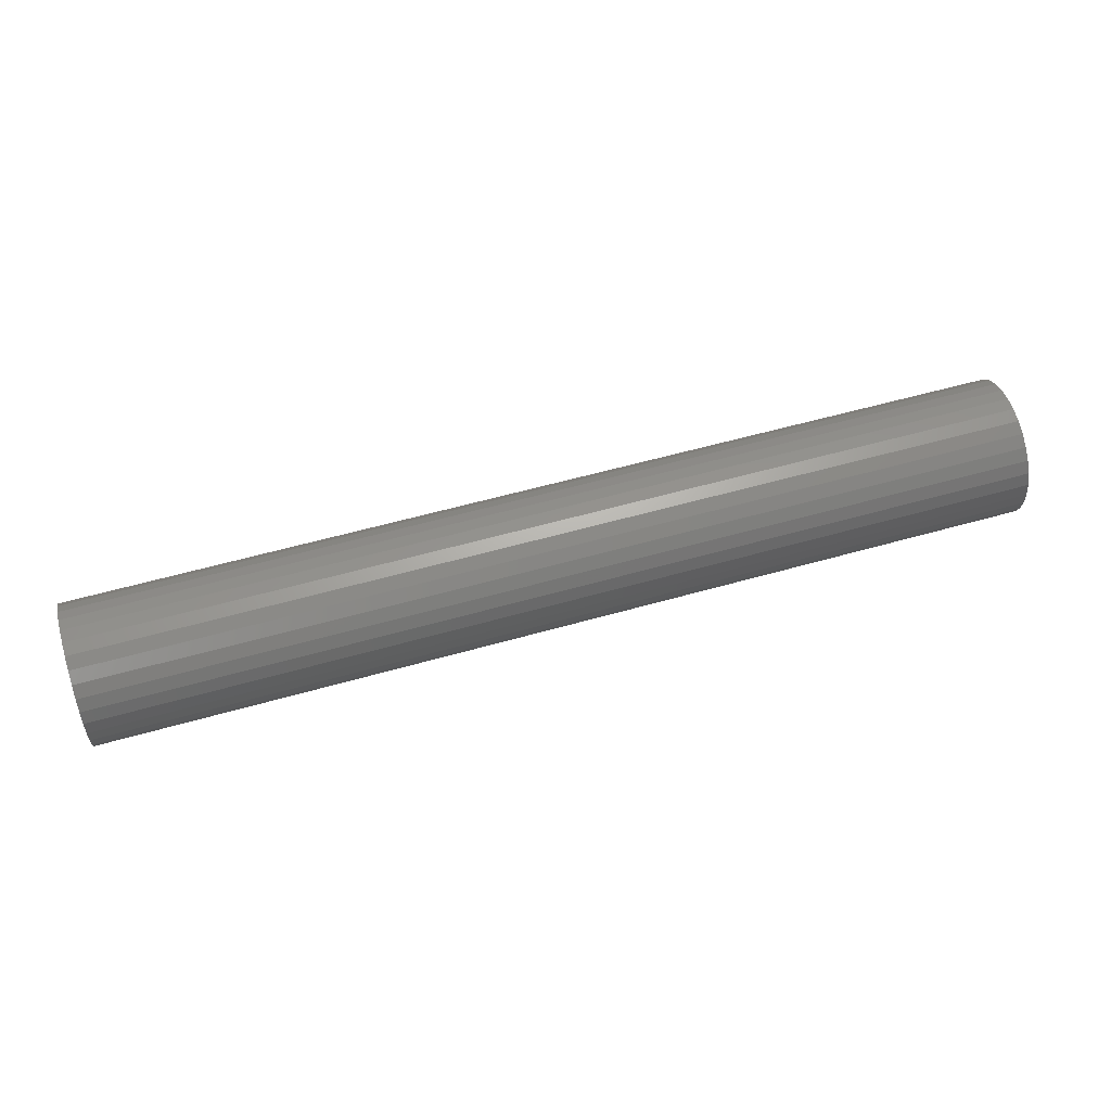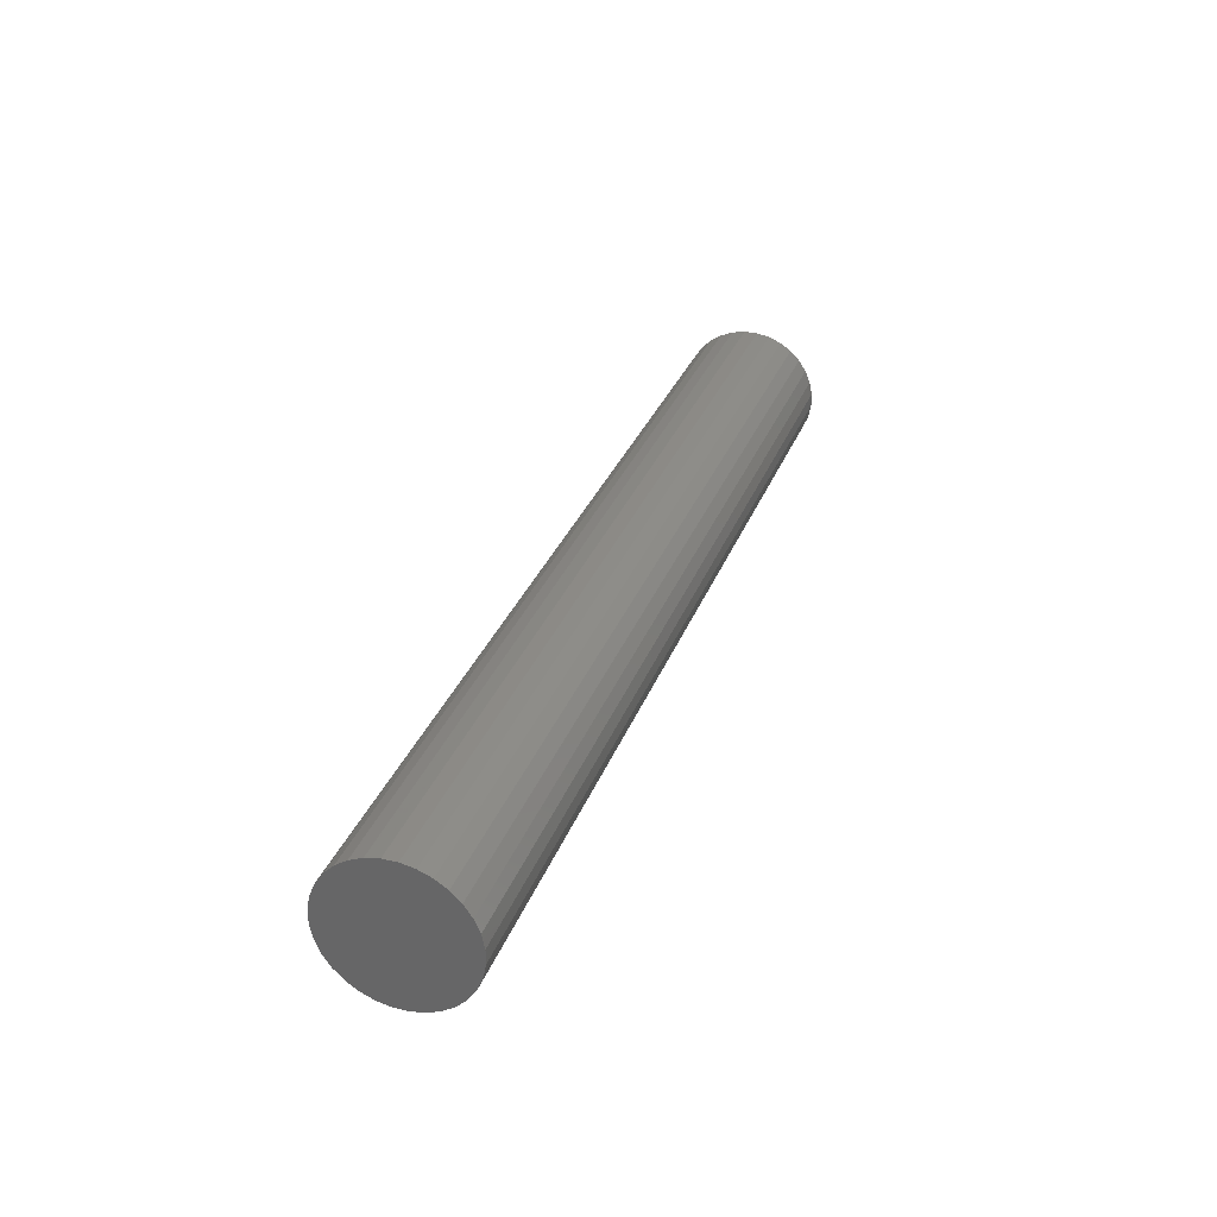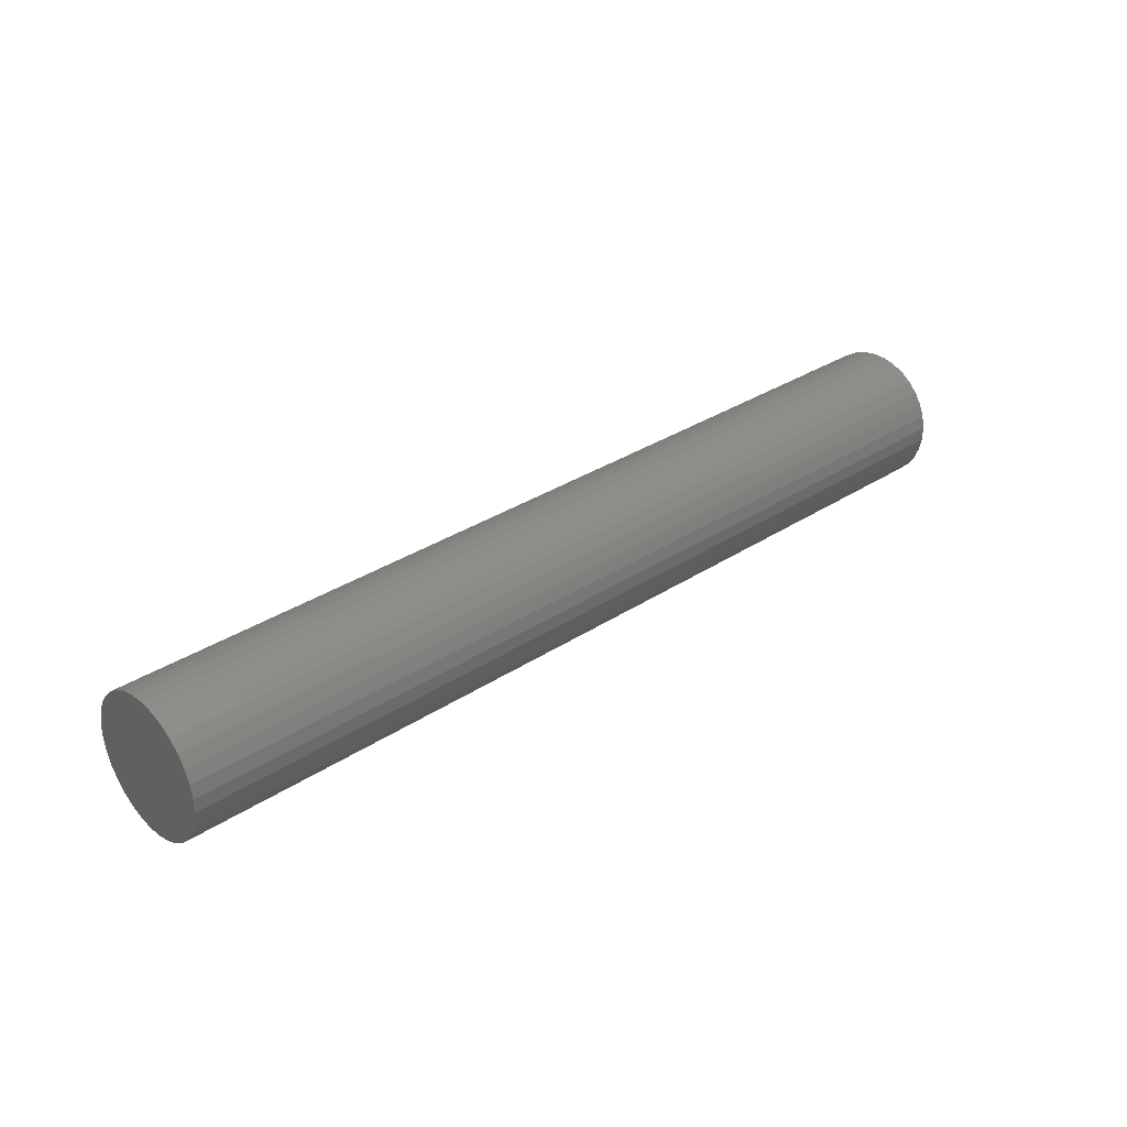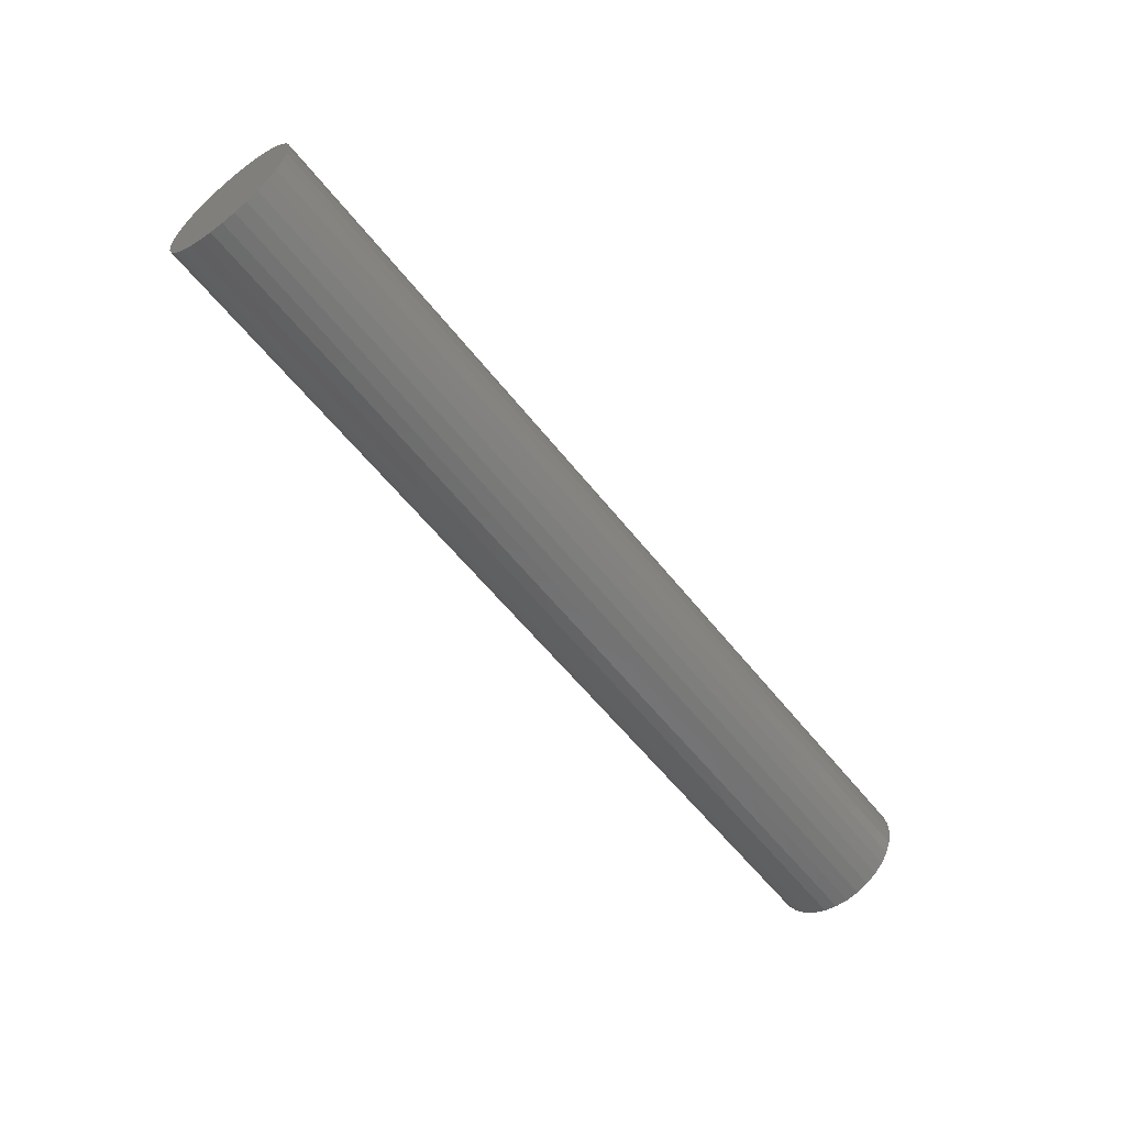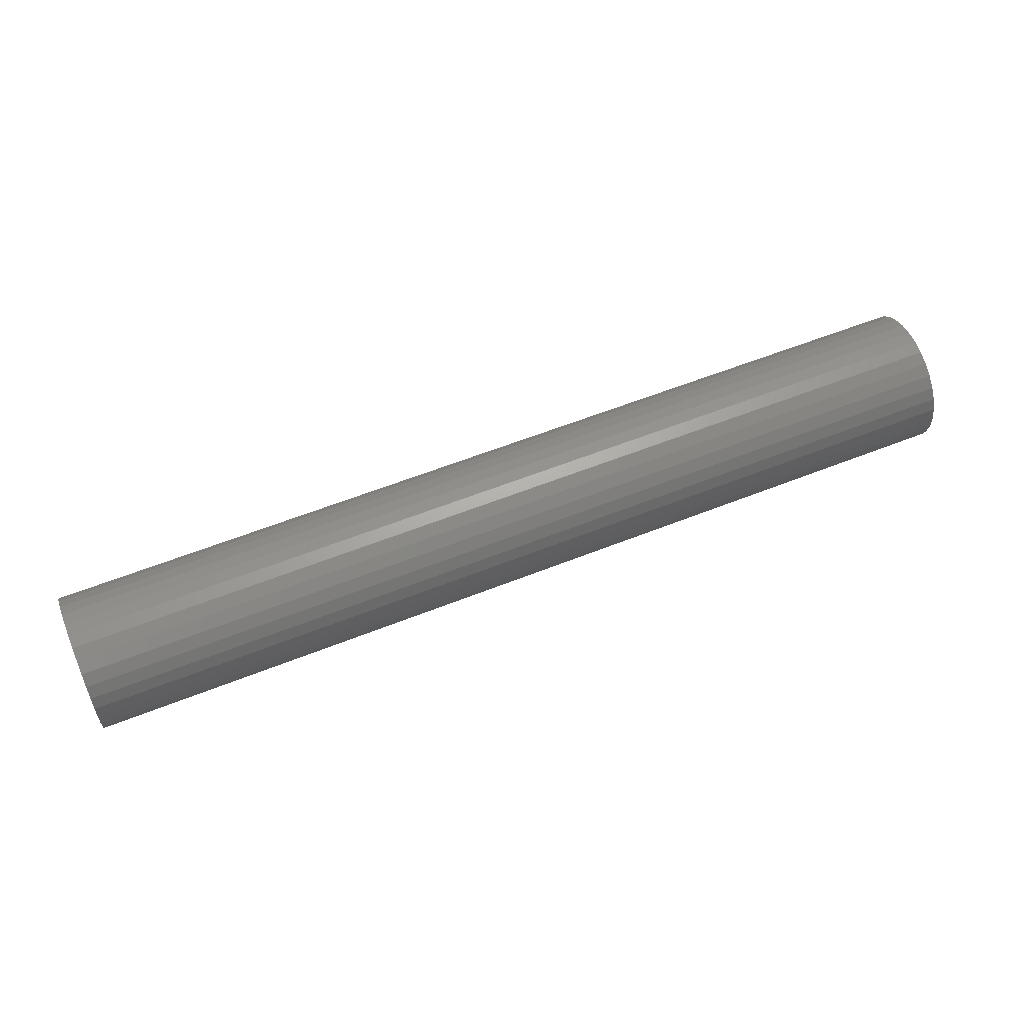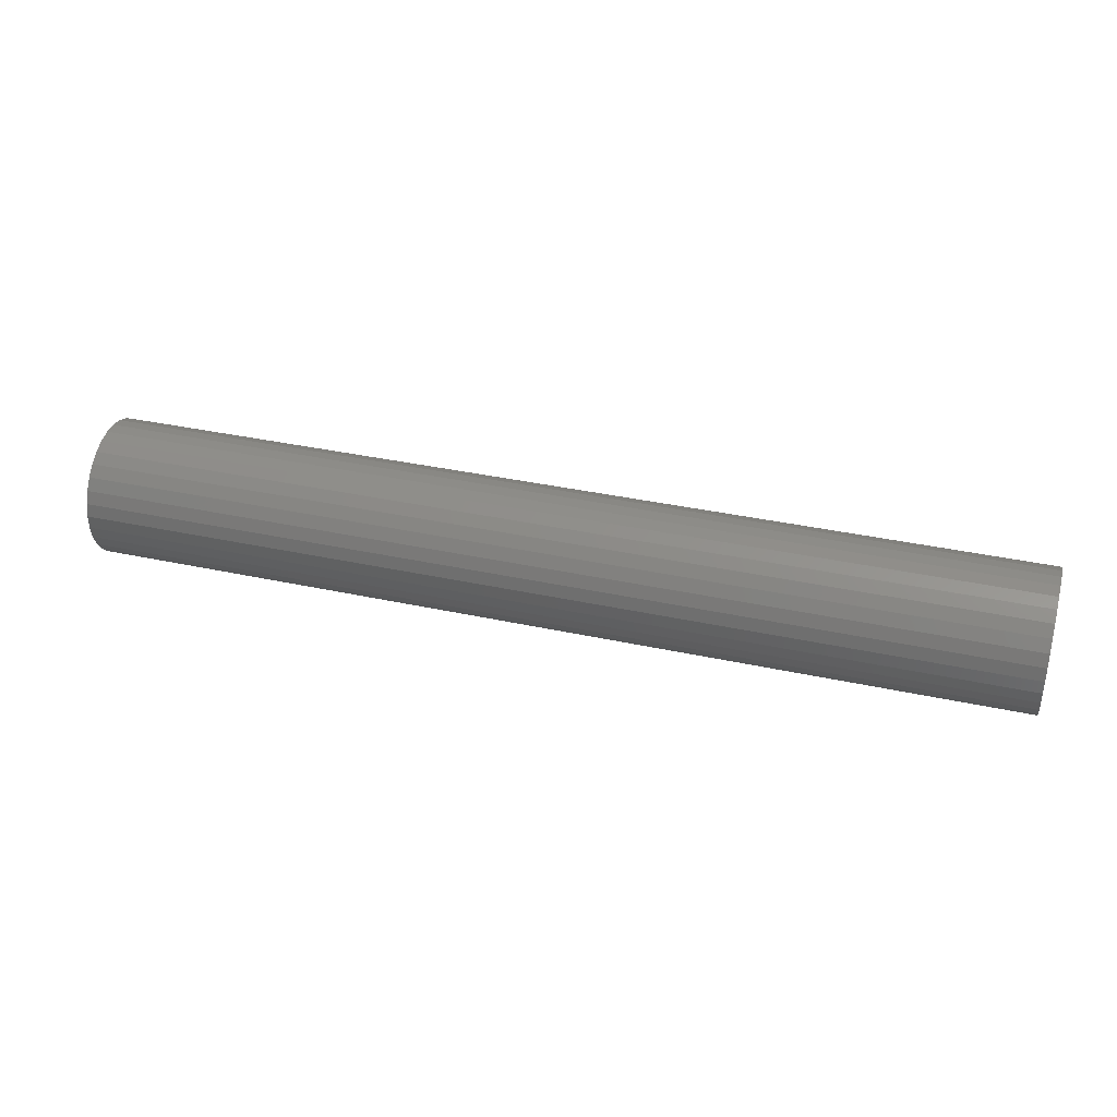
<metadata>
{"format":"stl","ext":"stl","renderer":"f3d","projection":"perspective","resolution":1024,"background":"white","views":[{"elev":56.0,"azim":163.3,"up":"+Z"},{"elev":31.7,"azim":-71.2,"up":"+Z"},{"elev":31.5,"azim":136.9,"up":"+Z"},{"elev":-58.7,"azim":128.0,"up":"+Z"},{"elev":57.9,"azim":-22.5,"up":"+Y"},{"elev":35.9,"azim":-164.0,"up":"+Y"}]}
</metadata>
<code>
# stl→obj: 64 verts, 124 faces
v 0 0.06018 -0.05504
v 0 0.04934 -0.05495
v 0 0.03874 -0.05273
v 0 0.07082 -0.05303
v 0 0.02877 -0.0485
v 0 0.08087 -0.04897
v 0 0.01982 -0.0424
v 0 0.08993 -0.04304
v 0 0.01223 -0.03467
v 0 0.09766 -0.03545
v 0 0.00629 -0.02561
v 0 0.1042 0.02561
v 0 0.01287 0.03545
v 0 0.0983 0.03467
v 0 0.0206 0.04304
v 0 0.09071 0.0424
v 0 0.02966 0.04897
v 0 0.08176 0.0485
v 0 0.0397 0.05303
v 0 0.07179 0.05273
v 0 0.05035 0.05504
v 0 0.06118 0.05495
v 0 0.006765 0.02649
v 0 0.1083 0.01556
v 0 0.002528 0.01652
v 0 0.1038 -0.02649
v 0 0.002235 -0.01556
v 0 0.108 -0.01652
v 0 0.1102 -0.005918
v 0 0.000219 -0.004915
v 0 0.1103 0.004915
v 0 0.0003178 0.005918
v 0.75 0.03874 -0.05273
v 0.75 0.04934 -0.05495
v 0.75 0.06018 -0.05504
v 0.75 0.07082 -0.05303
v 0.75 0.02877 -0.0485
v 0.75 0.08087 -0.04897
v 0.75 0.01982 -0.0424
v 0.75 0.08993 -0.04304
v 0.75 0.01223 -0.03467
v 0.75 0.09766 -0.03545
v 0.75 0.00629 -0.02561
v 0.75 0.0983 0.03467
v 0.75 0.01287 0.03545
v 0.75 0.1042 0.02561
v 0.75 0.0206 0.04304
v 0.75 0.09071 0.0424
v 0.75 0.02966 0.04897
v 0.75 0.08176 0.0485
v 0.75 0.0397 0.05303
v 0.75 0.07179 0.05273
v 0.75 0.05035 0.05504
v 0.75 0.06118 0.05495
v 0.75 0.1038 -0.02649
v 0.75 0.108 -0.01652
v 0.75 0.002235 -0.01556
v 0.75 0.006765 0.02649
v 0.75 0.002528 0.01652
v 0.75 0.1083 0.01556
v 0.75 0.1102 -0.005918
v 0.75 0.000219 -0.004915
v 0.75 0.1103 0.004915
v 0.75 0.0003178 0.005918
f 1 2 3
f 1 3 4
f 4 3 5
f 4 5 6
f 6 5 7
f 6 7 8
f 8 7 9
f 8 9 10
f 10 9 11
f 12 13 14
f 14 13 15
f 14 15 16
f 16 15 17
f 16 17 18
f 18 17 19
f 18 19 20
f 20 19 21
f 20 21 22
f 23 13 12
f 23 12 24
f 23 24 25
f 26 10 11
f 26 11 27
f 26 27 28
f 28 27 29
f 29 27 30
f 29 30 31
f 31 30 32
f 31 32 24
f 24 32 25
f 33 34 35
f 36 33 35
f 37 33 36
f 38 37 36
f 39 37 38
f 40 39 38
f 41 39 40
f 42 41 40
f 43 41 42
f 44 45 46
f 47 45 44
f 48 47 44
f 49 47 48
f 50 49 48
f 51 49 50
f 52 51 50
f 53 51 52
f 54 53 52
f 55 56 57
f 55 57 43
f 55 43 42
f 58 59 60
f 58 60 46
f 58 46 45
f 61 57 56
f 57 61 62
f 62 61 63
f 62 63 64
f 64 63 60
f 64 60 59
f 58 23 59
f 59 23 25
f 59 25 64
f 64 25 32
f 64 32 62
f 62 32 30
f 62 30 57
f 57 30 27
f 57 27 43
f 43 27 11
f 43 11 41
f 41 11 9
f 41 9 39
f 39 9 7
f 39 7 37
f 37 7 5
f 37 5 33
f 33 5 3
f 33 3 34
f 34 3 2
f 34 2 35
f 35 2 1
f 35 1 36
f 36 1 4
f 36 4 38
f 38 4 6
f 38 6 40
f 40 6 8
f 40 8 42
f 42 8 10
f 42 10 55
f 55 10 26
f 55 26 56
f 56 26 28
f 56 28 61
f 61 28 29
f 61 29 63
f 63 29 31
f 63 31 60
f 60 31 24
f 60 24 46
f 46 24 12
f 46 12 44
f 44 12 14
f 44 14 48
f 48 14 16
f 48 16 50
f 50 16 18
f 50 18 52
f 52 18 20
f 52 20 54
f 54 20 22
f 54 22 53
f 53 22 21
f 53 21 51
f 51 21 19
f 51 19 49
f 49 19 17
f 49 17 47
f 47 17 15
f 47 15 45
f 45 15 13
f 45 13 58
f 58 13 23

</code>
